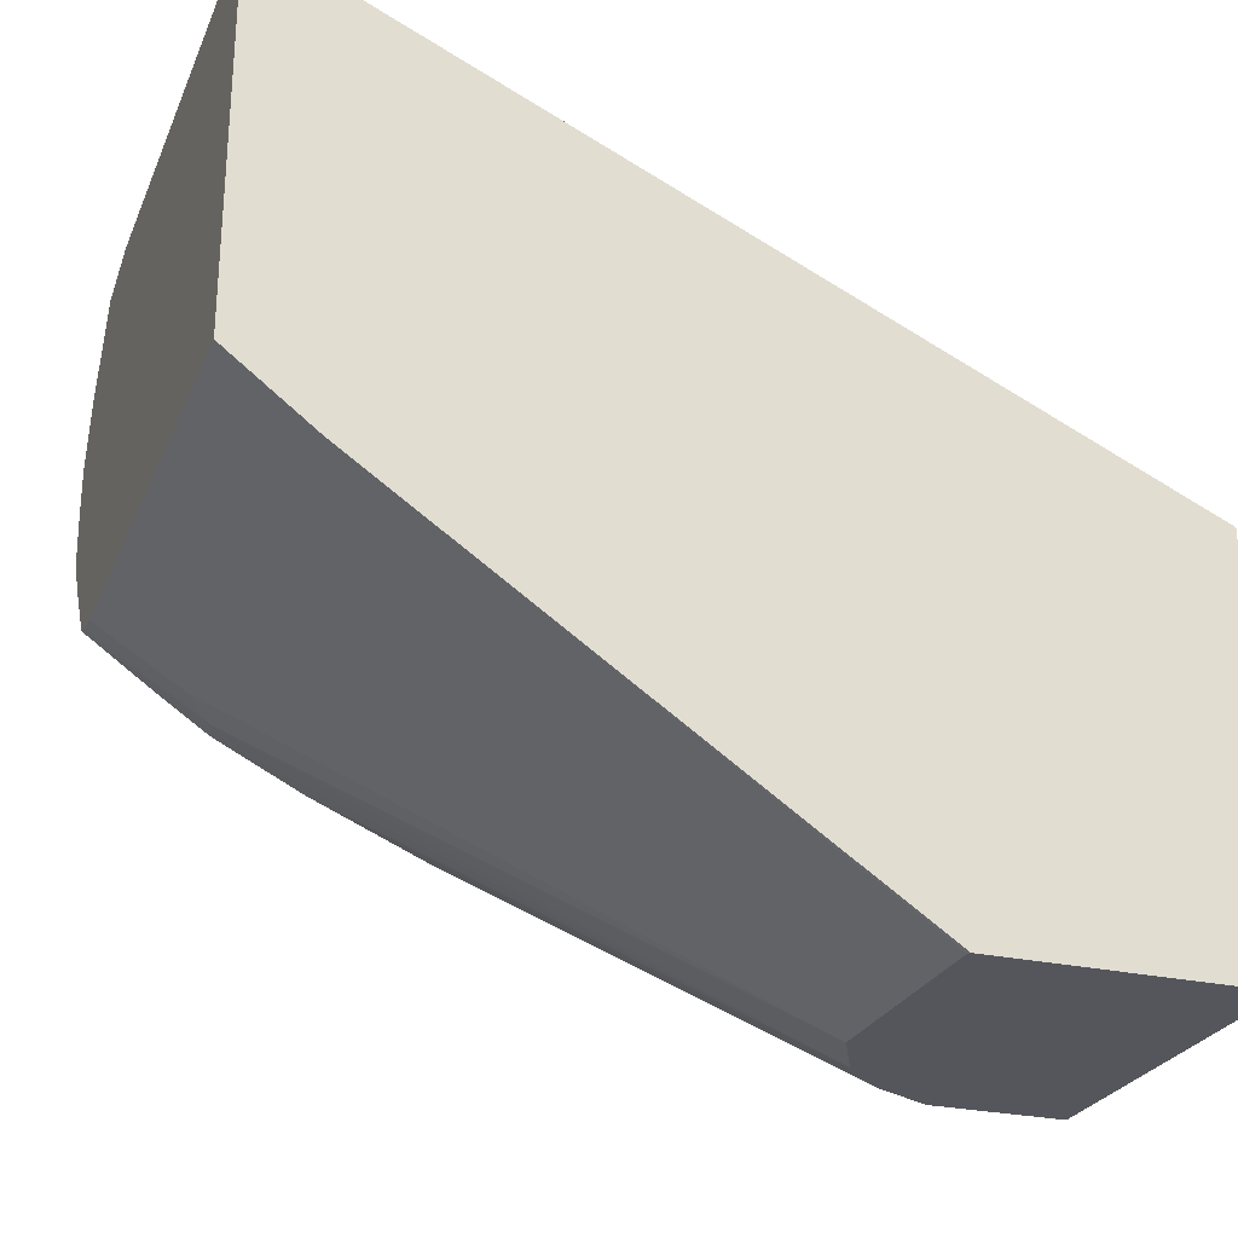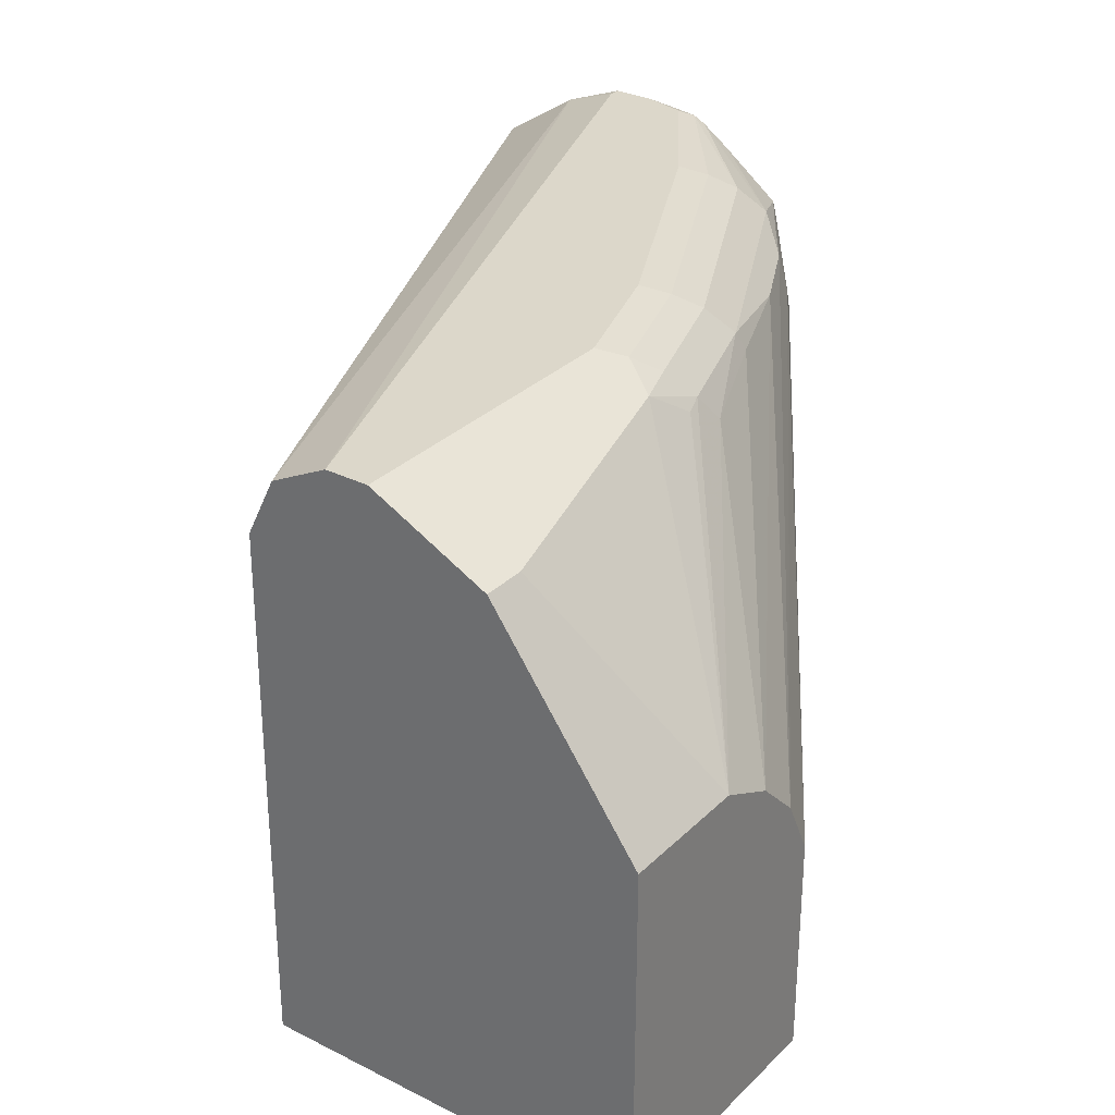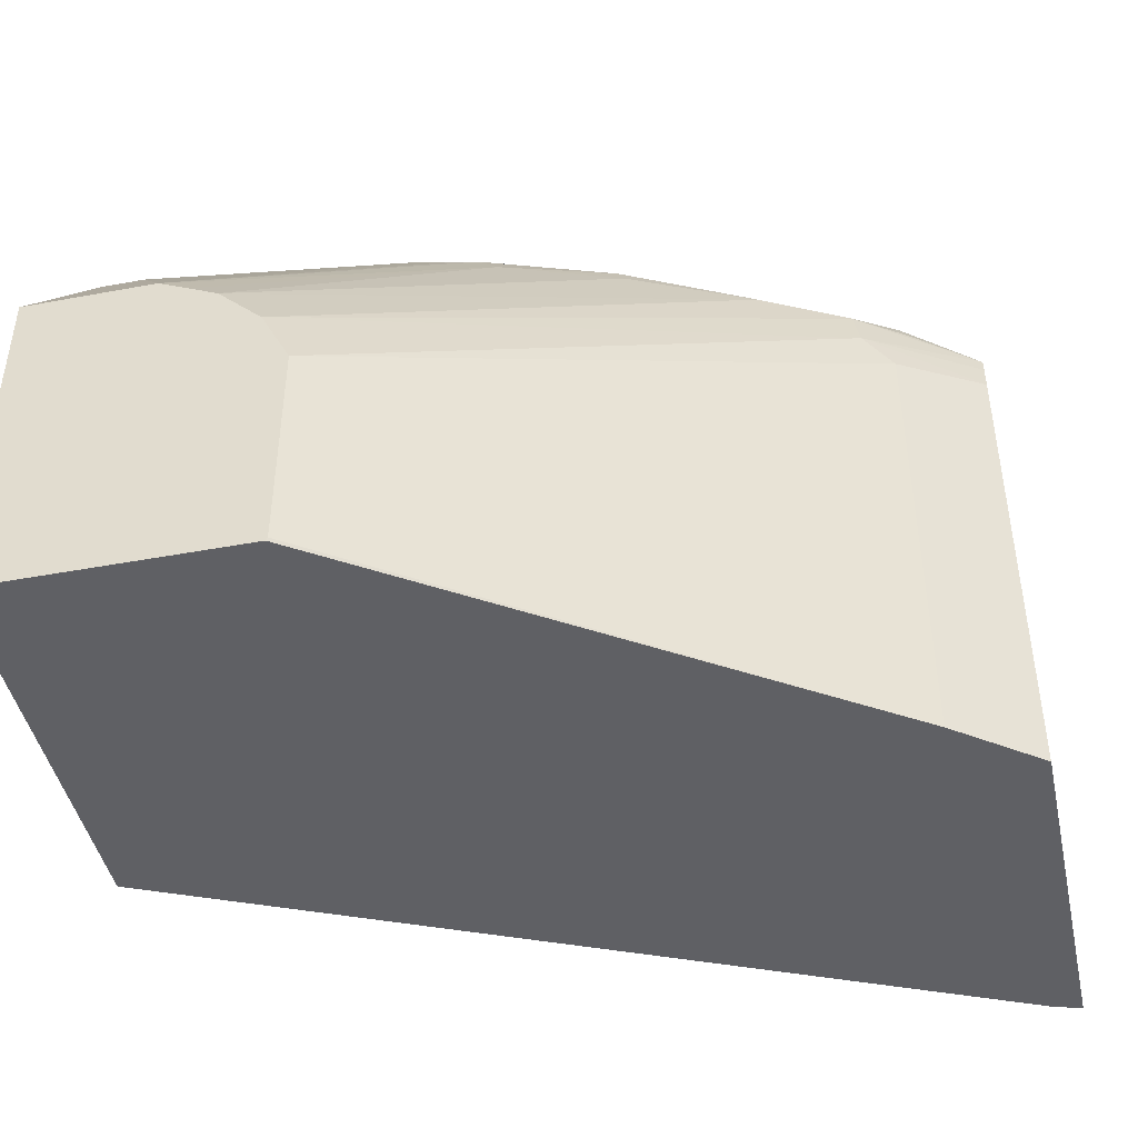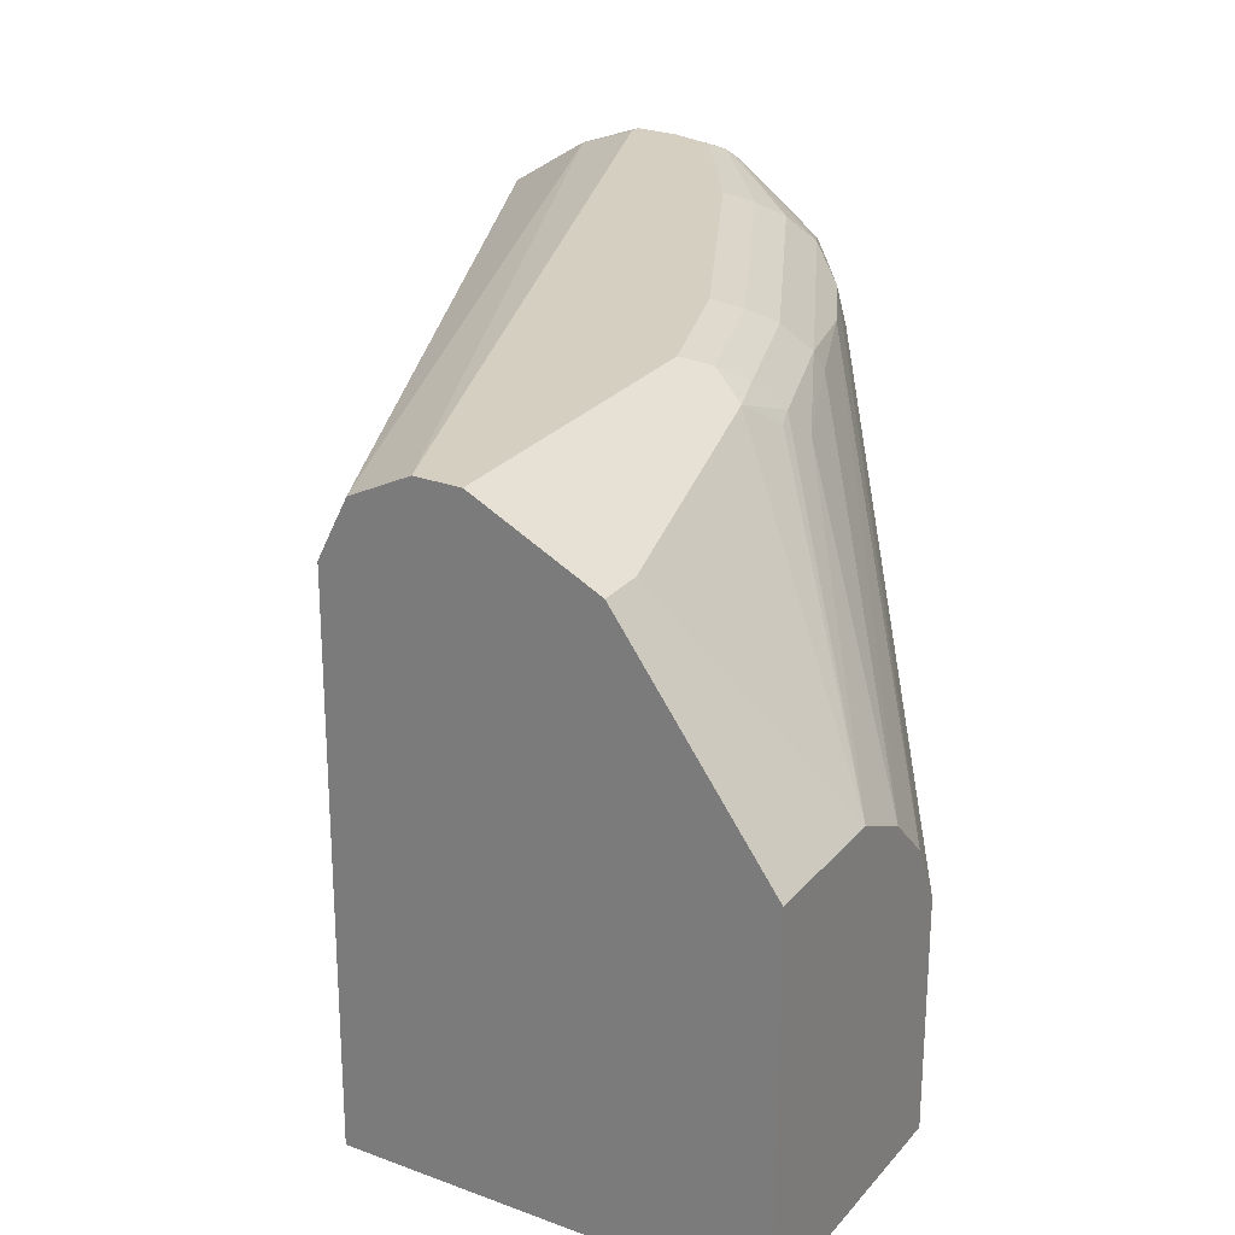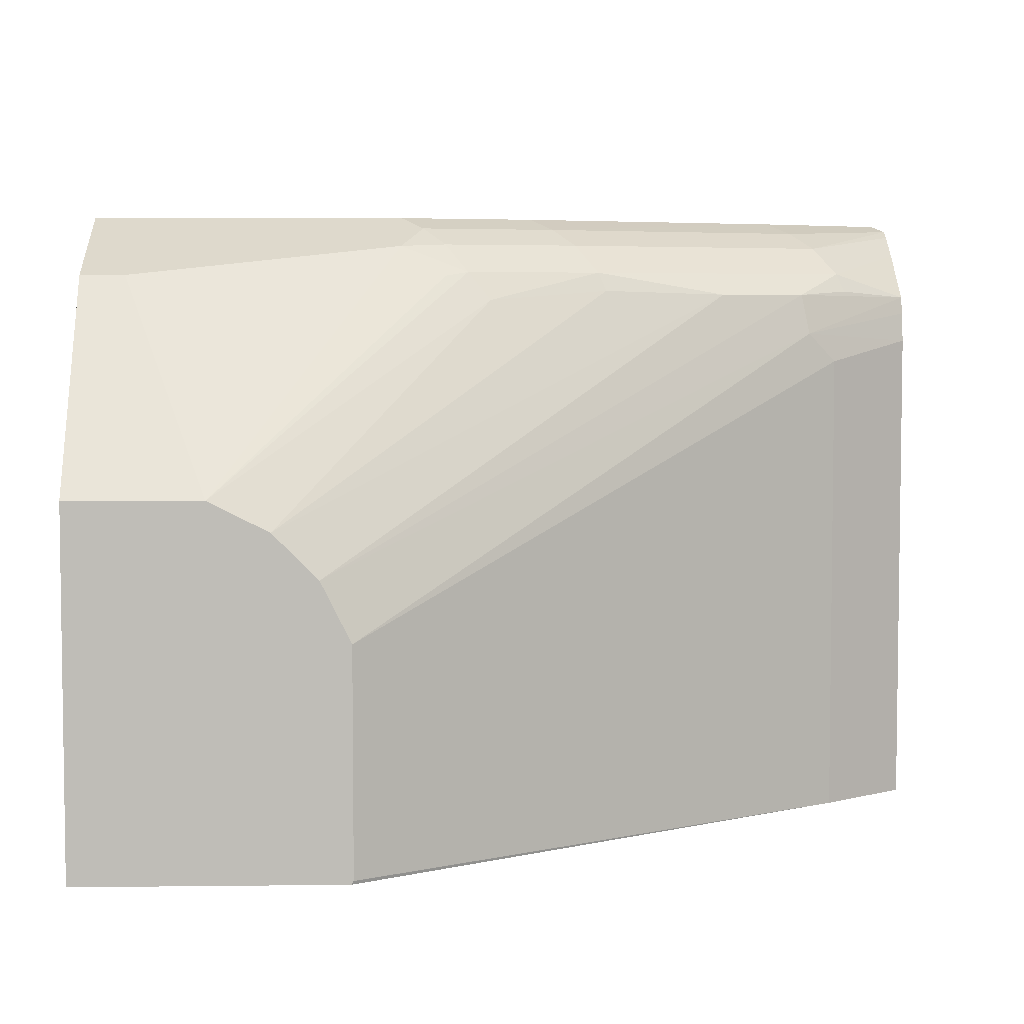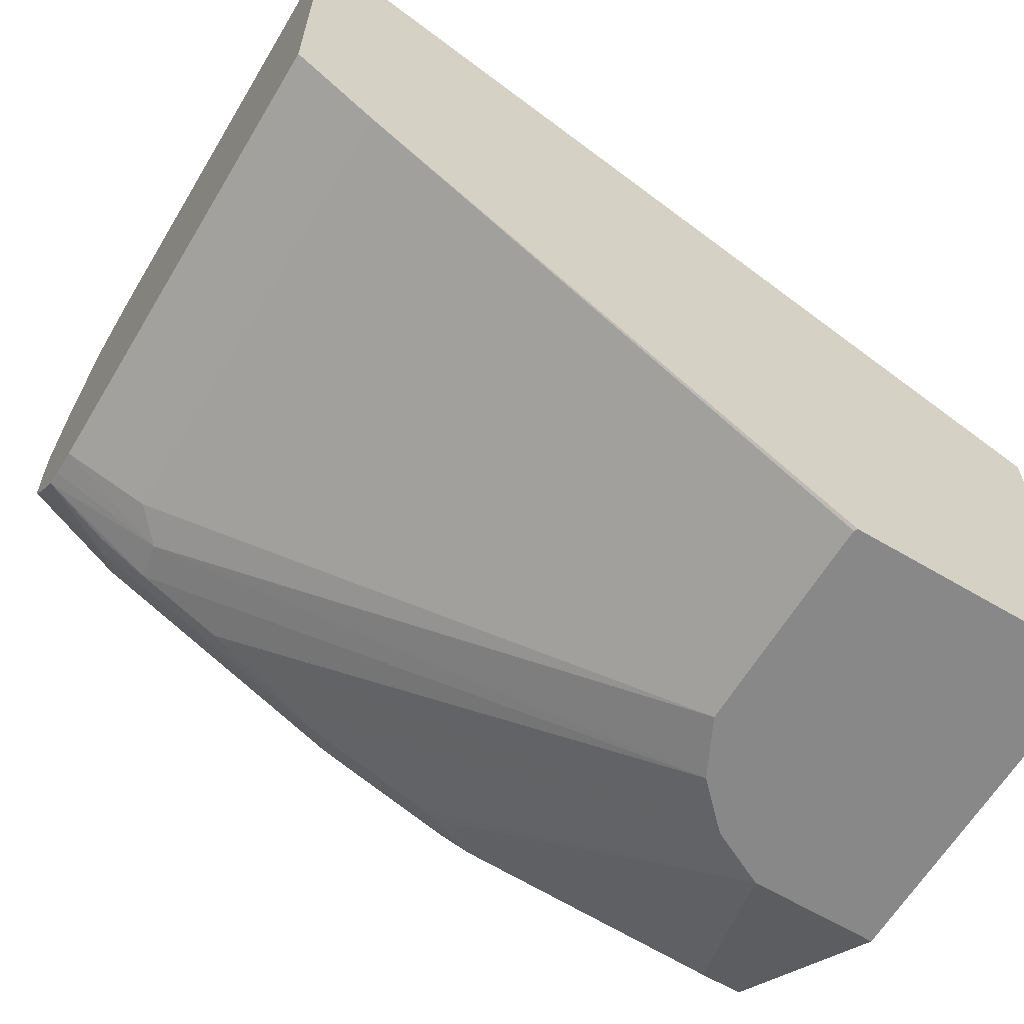
<metadata>
{"format":"obj","ext":"obj","renderer":"f3d","projection":"perspective","resolution":1024,"background":"white","views":[{"elev":-26.2,"azim":-19.6,"up":"+Z"},{"elev":30.4,"azim":126.1,"up":"+Y"},{"elev":-44.7,"azim":-167.8,"up":"+Y"},{"elev":25.9,"azim":120.7,"up":"+Y"},{"elev":5.1,"azim":177.9,"up":"+Y"},{"elev":-62.9,"azim":-31.0,"up":"+Z"}]}
</metadata>
<code>
v -0.0992 0.4132 -0.38
v -0.0992 0.4296 -0.38
v -0.09917 0.3966 -0.38
v -0.2864 0.3953 -0.2534
v -0.09917 0.4792 -0.38
v -0.2864 0.5728 -0.2534
v -0.09911 0.3965 -0.38
v -0.3185 0.3953 -0.2291
v -0.09852 0.3953 -0.38
v -0.08814 0.5013 -0.38
v -0.2754 0.5839 -0.2589
v -0.3185 0.5806 -0.2291
v -0.3185 0.3953 -0.08865
v -0.0002001 0.3953 -0.38
v -0.07163 0.5178 -0.38
v -0.2727 0.599 -0.2561
v -0.2396 0.599 -0.2727
v -0.3185 0.5916 -0.2267
v -0.3185 0.5981 -0.225
v -0.3071 0.3953 -0.0923
v -0.3185 0.5739 -0.08865
v -0.0002001 0.5288 -0.38
v -0.0002001 0.3953 -0.2307
v -0.1487 0.597 -0.3098
v -0.06057 0.5233 -0.38
v -0.1928 0.6004 -0.2919
v -0.2919 0.6004 -0.2423
v -0.2892 0.6073 -0.2396
v -0.2231 0.6073 -0.2727
v -0.19 0.6073 -0.2892
v -0.3185 0.6154 -0.2023
v -0.0002001 0.5949 -0.2314
v -0.3085 0.5839 -0.09367
v -0.3185 0.5994 -0.09469
v -0.0002001 0.6059 -0.325
v -0.03297 0.5288 -0.38
v -0.157 0.599 -0.3057
v -0.1405 0.6073 -0.3057
v -0.04958 0.5288 -0.38
v -0.2809 0.6176 -0.2314
v -0.3185 0.6232 -0.1913
v -0.1818 0.6176 -0.2809
v -0.1322 0.6176 -0.2974
v -0.0002001 0.5953 -0.2316
v -0.3185 0.6189 -0.1247
v -0.0002001 0.6059 -0.2368
v -0.0002001 0.6169 -0.2423
v -0.0002001 0.6113 -0.3141
v -0.01656 0.6059 -0.325
v -0.1157 0.6169 -0.3029
v -0.1322 0.6059 -0.3085
v -0.3185 0.6257 -0.1863
v -0.2727 0.6238 -0.2231
v -0.1735 0.6238 -0.2727
v -0.1239 0.6238 -0.2892
v -0.314 0.6279 -0.1487
v -0.3185 0.6279 -0.1487
v -0.0002001 0.6279 -0.2644
v -0.0002001 0.6169 -0.3031
v -0.1157 0.6224 -0.2919
v -0.3185 0.6263 -0.1818
v -0.314 0.6279 -0.1818
v -0.2644 0.6279 -0.2148
v -0.1652 0.6279 -0.2644
v -0.1157 0.6279 -0.2809
v -0.3185 0.6279 -0.1653
v -0.0002001 0.6279 -0.2809
v -0.0002001 0.6224 -0.2919
v -0.0002001 0.6279 -0.281
f 30 43 38
f 30 38 37
f 32 44 34
f 32 34 33
f 34 44 46
f 34 46 47
f 36 39 49
f 35 49 48
f 38 43 50
f 38 50 51
f 38 51 39
f 30 42 43
f 65 67 69
f 34 47 45
f 29 42 30
f 22 49 35
f 28 41 40
f 28 31 41
f 28 40 29
f 24 30 37
f 24 26 30
f 24 39 25
f 24 38 39
f 24 37 38
f 22 36 49
f 21 33 34
f 21 32 33
f 20 32 21
f 20 23 32
f 39 51 50
f 29 40 42
f 39 50 49
f 56 58 67
f 40 52 53
f 19 28 27
f 61 66 62
f 60 69 68
f 60 65 69
f 59 60 68
f 56 66 57
f 56 62 66
f 56 63 62
f 56 64 63
f 56 65 64
f 56 67 65
f 55 65 60
f 54 63 64
f 54 65 55
f 54 64 65
f 53 63 54
f 53 62 63
f 40 53 54
f 40 54 42
f 42 54 43
f 43 54 55
f 43 55 50
f 45 56 57
f 40 41 52
f 45 47 58
f 48 49 50
f 48 50 60
f 48 60 59
f 50 55 60
f 52 61 62
f 52 62 53
f 45 58 56
f 19 31 28
f 8 41 31
f 17 29 30
f 8 34 45
f 8 21 34
f 8 13 21
f 6 12 11
f 5 11 10
f 5 6 11
f 4 13 8
f 4 20 13
f 4 23 20
f 4 14 23
f 4 9 14
f 4 7 9
f 4 12 6
f 4 8 12
f 8 45 57
f 3 7 4
f 1 6 2
f 1 4 6
f 1 7 3
f 1 9 7
f 1 14 9
f 1 22 14
f 1 36 22
f 1 39 36
f 1 25 39
f 1 15 25
f 1 10 15
f 1 5 10
f 1 2 5
f 17 30 26
f 2 6 5
f 8 57 66
f 1 3 4
f 8 61 52
f 17 28 29
f 8 66 61
f 16 28 17
f 16 27 28
f 16 19 27
f 15 26 24
f 15 17 26
f 14 32 23
f 14 44 32
f 14 46 44
f 14 47 46
f 14 58 47
f 14 67 58
f 14 69 67
f 14 68 69
f 15 24 25
f 14 48 59
f 8 31 19
f 14 59 68
f 8 19 18
f 8 18 12
f 10 16 17
f 10 17 15
f 10 11 16
f 11 18 19
f 11 19 16
f 13 20 21
f 14 22 35
f 14 35 48
f 11 12 18
f 8 52 41

</code>
